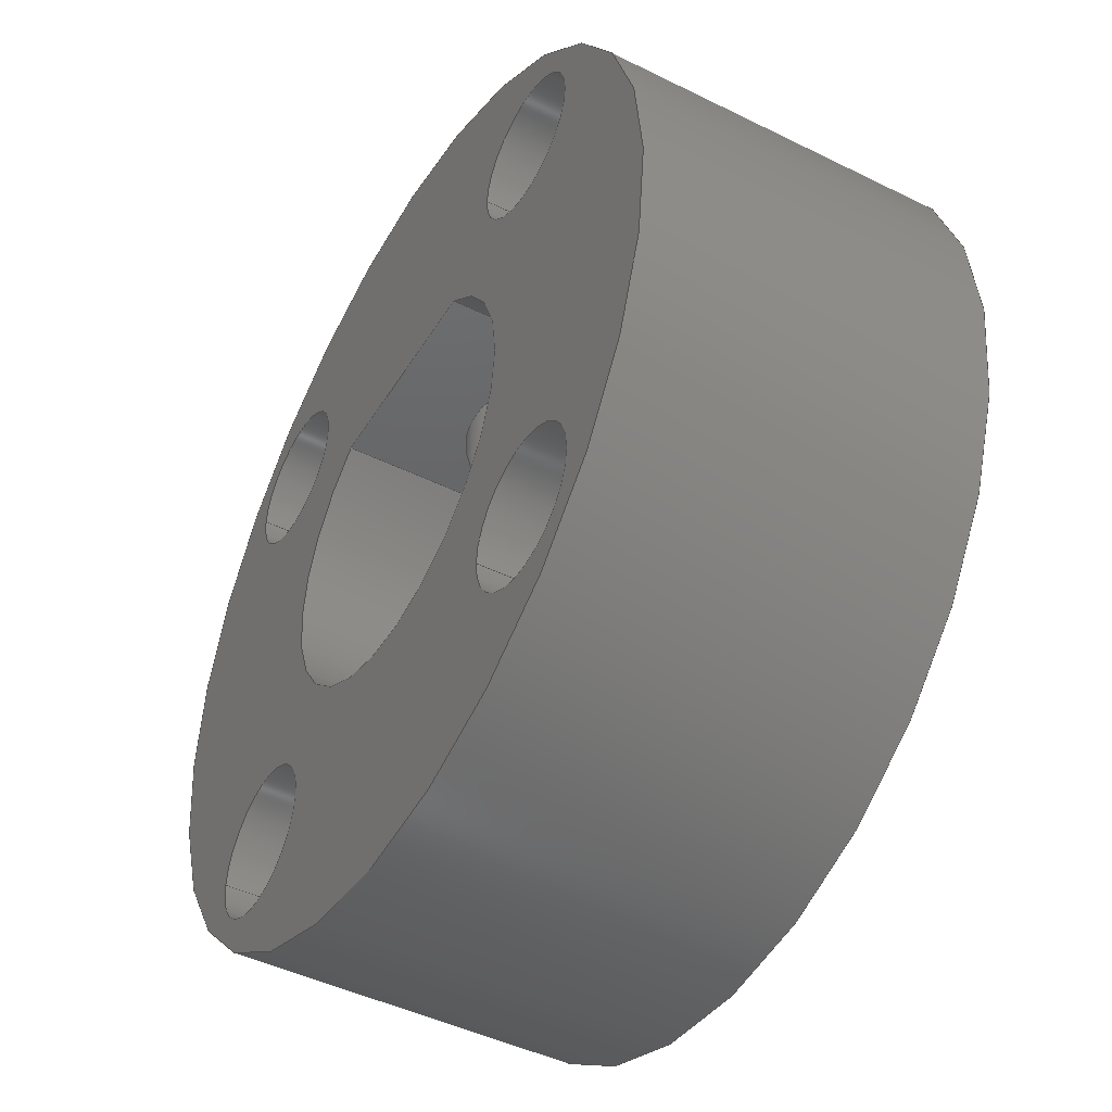
<metadata>
{"format":"step","ext":"stp","renderer":"f3d","projection":"perspective","resolution":1024,"background":"white","views":[{"elev":-45.3,"azim":-119.8,"up":"+Y"}]}
</metadata>
<code>
ISO-10303-21;
DATA;
#1=MECHANICAL_DESIGN_GEOMETRIC_PRESENTATION_REPRESENTATION('',(#4),#438);
#2=SHAPE_REPRESENTATION_RELATIONSHIP('SRR','None',#445,#3);
#3=ADVANCED_BREP_SHAPE_REPRESENTATION('',(#5),#437);
#4=STYLED_ITEM('',(#454),#5);
#5=MANIFOLD_SOLID_BREP('Solid2',#222);
#6=FACE_BOUND('',#33,.T.);
#7=FACE_BOUND('',#40,.T.);
#8=FACE_BOUND('',#42,.T.);
#9=FACE_BOUND('',#43,.T.);
#10=FACE_BOUND('',#44,.T.);
#11=FACE_BOUND('',#45,.T.);
#12=FACE_BOUND('',#46,.T.);
#13=FACE_BOUND('',#48,.T.);
#14=FACE_BOUND('',#49,.T.);
#15=FACE_BOUND('',#50,.T.);
#16=FACE_BOUND('',#51,.T.);
#17=FACE_BOUND('',#52,.T.);
#18=PLANE('',#245);
#19=PLANE('',#268);
#20=PLANE('',#269);
#21=FACE_OUTER_BOUND('',#31,.T.);
#22=FACE_OUTER_BOUND('',#32,.T.);
#23=FACE_OUTER_BOUND('',#34,.T.);
#24=FACE_OUTER_BOUND('',#35,.T.);
#25=FACE_OUTER_BOUND('',#36,.T.);
#26=FACE_OUTER_BOUND('',#37,.T.);
#27=FACE_OUTER_BOUND('',#38,.T.);
#28=FACE_OUTER_BOUND('',#39,.T.);
#29=FACE_OUTER_BOUND('',#41,.T.);
#30=FACE_OUTER_BOUND('',#47,.T.);
#31=EDGE_LOOP('',(#145,#146,#147,#148,#149,#150));
#32=EDGE_LOOP('',(#151,#152,#153,#154));
#33=EDGE_LOOP('',(#155,#156));
#34=EDGE_LOOP('',(#157,#158,#159,#160));
#35=EDGE_LOOP('',(#161,#162,#163,#164,#165));
#36=EDGE_LOOP('',(#166,#167,#168,#169,#170));
#37=EDGE_LOOP('',(#171,#172,#173,#174,#175));
#38=EDGE_LOOP('',(#176,#177,#178,#179,#180));
#39=EDGE_LOOP('',(#181,#182,#183,#184));
#40=EDGE_LOOP('',(#185,#186));
#41=EDGE_LOOP('',(#187));
#42=EDGE_LOOP('',(#188,#189));
#43=EDGE_LOOP('',(#190,#191));
#44=EDGE_LOOP('',(#192,#193));
#45=EDGE_LOOP('',(#194,#195));
#46=EDGE_LOOP('',(#196,#197));
#47=EDGE_LOOP('',(#198));
#48=EDGE_LOOP('',(#199,#200));
#49=EDGE_LOOP('',(#201));
#50=EDGE_LOOP('',(#202));
#51=EDGE_LOOP('',(#203));
#52=EDGE_LOOP('',(#204));
#53=B_SPLINE_CURVE_WITH_KNOTS('',3,(#347,#348,#349,#350,#351,#352,#353,
#354,#355,#356,#357,#358,#359,#360,#361,#362,#363,#364),.UNSPECIFIED.,.F.,
 .F.,(4,2,2,2,2,2,2,2,4),(0,0.05667,0.1133,0.1701,
0.2268,0.2834,0.34,0.3966,
0.4533),.UNSPECIFIED.);
#54=B_SPLINE_CURVE_WITH_KNOTS('',3,(#365,#366,#367,#368,#369,#370,#371,
#372,#373,#374,#375,#376,#377,#378,#379,#380,#381,#382),.UNSPECIFIED.,.F.,
 .F.,(4,2,2,2,2,2,2,2,4),(0.4533,0.5099,0.5666,
0.6232,0.6798,0.7365,0.7932,
0.8499,0.9066),.UNSPECIFIED.);
#55=LINE('',#345,#65);
#56=LINE('',#386,#66);
#57=LINE('',#388,#67);
#58=LINE('',#390,#68);
#59=LINE('',#391,#69);
#60=LINE('',#401,#70);
#61=LINE('',#409,#71);
#62=LINE('',#417,#72);
#63=LINE('',#425,#73);
#64=LINE('',#431,#74);
#65=VECTOR('',#278,1.5);
#66=VECTOR('',#281,10);
#67=VECTOR('',#282,10);
#68=VECTOR('',#283,10);
#69=VECTOR('',#284,10);
#70=VECTOR('',#297,1.3);
#71=VECTOR('',#306,1.3);
#72=VECTOR('',#315,1.3);
#73=VECTOR('',#324,1.3);
#74=VECTOR('',#331,7.75);
#75=CIRCLE('',#243,1.5);
#76=CIRCLE('',#244,1.5);
#77=CIRCLE('',#247,3.365);
#78=CIRCLE('',#248,3.365);
#79=CIRCLE('',#250,1.3);
#80=CIRCLE('',#251,1.3);
#81=CIRCLE('',#252,1.3);
#82=CIRCLE('',#254,1.3);
#83=CIRCLE('',#255,1.3);
#84=CIRCLE('',#256,1.3);
#85=CIRCLE('',#258,1.3);
#86=CIRCLE('',#259,1.3);
#87=CIRCLE('',#260,1.3);
#88=CIRCLE('',#262,1.3);
#89=CIRCLE('',#263,1.3);
#90=CIRCLE('',#264,1.3);
#91=CIRCLE('',#266,7.75);
#92=CIRCLE('',#267,7.75);
#93=VERTEX_POINT('',#340);
#94=VERTEX_POINT('',#341);
#95=VERTEX_POINT('',#344);
#96=VERTEX_POINT('',#346);
#97=VERTEX_POINT('',#384);
#98=VERTEX_POINT('',#385);
#99=VERTEX_POINT('',#387);
#100=VERTEX_POINT('',#389);
#101=VERTEX_POINT('',#396);
#102=VERTEX_POINT('',#397);
#103=VERTEX_POINT('',#400);
#104=VERTEX_POINT('',#404);
#105=VERTEX_POINT('',#405);
#106=VERTEX_POINT('',#408);
#107=VERTEX_POINT('',#412);
#108=VERTEX_POINT('',#413);
#109=VERTEX_POINT('',#416);
#110=VERTEX_POINT('',#420);
#111=VERTEX_POINT('',#421);
#112=VERTEX_POINT('',#424);
#113=VERTEX_POINT('',#428);
#114=VERTEX_POINT('',#430);
#115=EDGE_CURVE('',#93,#94,#75,.T.);
#116=EDGE_CURVE('',#94,#93,#76,.T.);
#117=EDGE_CURVE('',#94,#95,#55,.T.);
#118=EDGE_CURVE('',#96,#95,#53,.T.);
#119=EDGE_CURVE('',#95,#96,#54,.T.);
#120=EDGE_CURVE('',#97,#98,#56,.T.);
#121=EDGE_CURVE('',#99,#97,#57,.T.);
#122=EDGE_CURVE('',#100,#99,#58,.T.);
#123=EDGE_CURVE('',#98,#100,#59,.T.);
#124=EDGE_CURVE('',#98,#97,#77,.T.);
#125=EDGE_CURVE('',#99,#100,#78,.T.);
#126=EDGE_CURVE('',#101,#102,#79,.T.);
#127=EDGE_CURVE('',#102,#101,#80,.T.);
#128=EDGE_CURVE('',#102,#103,#60,.T.);
#129=EDGE_CURVE('',#103,#103,#81,.T.);
#130=EDGE_CURVE('',#104,#105,#82,.T.);
#131=EDGE_CURVE('',#105,#104,#83,.T.);
#132=EDGE_CURVE('',#105,#106,#61,.T.);
#133=EDGE_CURVE('',#106,#106,#84,.T.);
#134=EDGE_CURVE('',#107,#108,#85,.T.);
#135=EDGE_CURVE('',#108,#107,#86,.T.);
#136=EDGE_CURVE('',#108,#109,#62,.T.);
#137=EDGE_CURVE('',#109,#109,#87,.T.);
#138=EDGE_CURVE('',#110,#111,#88,.T.);
#139=EDGE_CURVE('',#111,#110,#89,.T.);
#140=EDGE_CURVE('',#111,#112,#63,.T.);
#141=EDGE_CURVE('',#112,#112,#90,.T.);
#142=EDGE_CURVE('',#113,#113,#91,.T.);
#143=EDGE_CURVE('',#113,#114,#64,.T.);
#144=EDGE_CURVE('',#114,#114,#92,.T.);
#145=ORIENTED_EDGE('',*,*,#115,.F.);
#146=ORIENTED_EDGE('',*,*,#116,.F.);
#147=ORIENTED_EDGE('',*,*,#117,.T.);
#148=ORIENTED_EDGE('',*,*,#118,.F.);
#149=ORIENTED_EDGE('',*,*,#119,.F.);
#150=ORIENTED_EDGE('',*,*,#117,.F.);
#151=ORIENTED_EDGE('',*,*,#120,.F.);
#152=ORIENTED_EDGE('',*,*,#121,.F.);
#153=ORIENTED_EDGE('',*,*,#122,.F.);
#154=ORIENTED_EDGE('',*,*,#123,.F.);
#155=ORIENTED_EDGE('',*,*,#115,.T.);
#156=ORIENTED_EDGE('',*,*,#116,.T.);
#157=ORIENTED_EDGE('',*,*,#121,.T.);
#158=ORIENTED_EDGE('',*,*,#124,.F.);
#159=ORIENTED_EDGE('',*,*,#123,.T.);
#160=ORIENTED_EDGE('',*,*,#125,.F.);
#161=ORIENTED_EDGE('',*,*,#126,.F.);
#162=ORIENTED_EDGE('',*,*,#127,.F.);
#163=ORIENTED_EDGE('',*,*,#128,.T.);
#164=ORIENTED_EDGE('',*,*,#129,.F.);
#165=ORIENTED_EDGE('',*,*,#128,.F.);
#166=ORIENTED_EDGE('',*,*,#130,.F.);
#167=ORIENTED_EDGE('',*,*,#131,.F.);
#168=ORIENTED_EDGE('',*,*,#132,.T.);
#169=ORIENTED_EDGE('',*,*,#133,.F.);
#170=ORIENTED_EDGE('',*,*,#132,.F.);
#171=ORIENTED_EDGE('',*,*,#134,.F.);
#172=ORIENTED_EDGE('',*,*,#135,.F.);
#173=ORIENTED_EDGE('',*,*,#136,.T.);
#174=ORIENTED_EDGE('',*,*,#137,.F.);
#175=ORIENTED_EDGE('',*,*,#136,.F.);
#176=ORIENTED_EDGE('',*,*,#138,.F.);
#177=ORIENTED_EDGE('',*,*,#139,.F.);
#178=ORIENTED_EDGE('',*,*,#140,.T.);
#179=ORIENTED_EDGE('',*,*,#141,.F.);
#180=ORIENTED_EDGE('',*,*,#140,.F.);
#181=ORIENTED_EDGE('',*,*,#142,.F.);
#182=ORIENTED_EDGE('',*,*,#143,.T.);
#183=ORIENTED_EDGE('',*,*,#144,.F.);
#184=ORIENTED_EDGE('',*,*,#143,.F.);
#185=ORIENTED_EDGE('',*,*,#118,.T.);
#186=ORIENTED_EDGE('',*,*,#119,.T.);
#187=ORIENTED_EDGE('',*,*,#144,.T.);
#188=ORIENTED_EDGE('',*,*,#124,.T.);
#189=ORIENTED_EDGE('',*,*,#120,.T.);
#190=ORIENTED_EDGE('',*,*,#126,.T.);
#191=ORIENTED_EDGE('',*,*,#127,.T.);
#192=ORIENTED_EDGE('',*,*,#130,.T.);
#193=ORIENTED_EDGE('',*,*,#131,.T.);
#194=ORIENTED_EDGE('',*,*,#134,.T.);
#195=ORIENTED_EDGE('',*,*,#135,.T.);
#196=ORIENTED_EDGE('',*,*,#138,.T.);
#197=ORIENTED_EDGE('',*,*,#139,.T.);
#198=ORIENTED_EDGE('',*,*,#142,.T.);
#199=ORIENTED_EDGE('',*,*,#125,.T.);
#200=ORIENTED_EDGE('',*,*,#122,.T.);
#201=ORIENTED_EDGE('',*,*,#129,.T.);
#202=ORIENTED_EDGE('',*,*,#133,.T.);
#203=ORIENTED_EDGE('',*,*,#137,.T.);
#204=ORIENTED_EDGE('',*,*,#141,.T.);
#205=CYLINDRICAL_SURFACE('',#242,1.5);
#206=CYLINDRICAL_SURFACE('',#246,3.365);
#207=CYLINDRICAL_SURFACE('',#249,1.3);
#208=CYLINDRICAL_SURFACE('',#253,1.3);
#209=CYLINDRICAL_SURFACE('',#257,1.3);
#210=CYLINDRICAL_SURFACE('',#261,1.3);
#211=CYLINDRICAL_SURFACE('',#265,7.75);
#212=ADVANCED_FACE('',(#21),#205,.F.);
#213=ADVANCED_FACE('',(#22,#6),#18,.T.);
#214=ADVANCED_FACE('',(#23),#206,.F.);
#215=ADVANCED_FACE('',(#24),#207,.F.);
#216=ADVANCED_FACE('',(#25),#208,.F.);
#217=ADVANCED_FACE('',(#26),#209,.F.);
#218=ADVANCED_FACE('',(#27),#210,.F.);
#219=ADVANCED_FACE('',(#28,#7),#211,.T.);
#220=ADVANCED_FACE('',(#29,#8,#9,#10,#11,#12),#19,.F.);
#221=ADVANCED_FACE('',(#30,#13,#14,#15,#16,#17),#20,.T.);
#222=CLOSED_SHELL('',(#212,#213,#214,#215,#216,#217,#218,#219,#220,#221));
#223=DERIVED_UNIT_ELEMENT(#225,1);
#224=DERIVED_UNIT_ELEMENT(#440,3);
#225=(
MASS_UNIT()
NAMED_UNIT(*)
SI_UNIT($,.GRAM.)
);
#226=DERIVED_UNIT((#223,#224));
#227=MEASURE_REPRESENTATION_ITEM('density measure',
POSITIVE_RATIO_MEASURE(1),#226);
#228=PROPERTY_DEFINITION_REPRESENTATION(#233,#230);
#229=PROPERTY_DEFINITION_REPRESENTATION(#234,#231);
#230=REPRESENTATION('material name',(#232),#437);
#231=REPRESENTATION('density',(#227),#437);
#232=DESCRIPTIVE_REPRESENTATION_ITEM('Generic','Generic');
#233=PROPERTY_DEFINITION('material property','material name',#447);
#234=PROPERTY_DEFINITION('material property','density of part',#447);
#235=DATE_TIME_ROLE('creation_date');
#236=APPLIED_DATE_AND_TIME_ASSIGNMENT(#237,#235,(#447));
#237=DATE_AND_TIME(#238,#239);
#238=CALENDAR_DATE(2018,10,6);
#239=LOCAL_TIME(22,7,43,#240);
#240=COORDINATED_UNIVERSAL_TIME_OFFSET(0,0,.BEHIND.);
#241=AXIS2_PLACEMENT_3D('placement',#338,#270,#271);
#242=AXIS2_PLACEMENT_3D('',#339,#272,#273);
#243=AXIS2_PLACEMENT_3D('',#342,#274,#275);
#244=AXIS2_PLACEMENT_3D('',#343,#276,#277);
#245=AXIS2_PLACEMENT_3D('',#383,#279,#280);
#246=AXIS2_PLACEMENT_3D('',#392,#285,#286);
#247=AXIS2_PLACEMENT_3D('',#393,#287,#288);
#248=AXIS2_PLACEMENT_3D('',#394,#289,#290);
#249=AXIS2_PLACEMENT_3D('',#395,#291,#292);
#250=AXIS2_PLACEMENT_3D('',#398,#293,#294);
#251=AXIS2_PLACEMENT_3D('',#399,#295,#296);
#252=AXIS2_PLACEMENT_3D('',#402,#298,#299);
#253=AXIS2_PLACEMENT_3D('',#403,#300,#301);
#254=AXIS2_PLACEMENT_3D('',#406,#302,#303);
#255=AXIS2_PLACEMENT_3D('',#407,#304,#305);
#256=AXIS2_PLACEMENT_3D('',#410,#307,#308);
#257=AXIS2_PLACEMENT_3D('',#411,#309,#310);
#258=AXIS2_PLACEMENT_3D('',#414,#311,#312);
#259=AXIS2_PLACEMENT_3D('',#415,#313,#314);
#260=AXIS2_PLACEMENT_3D('',#418,#316,#317);
#261=AXIS2_PLACEMENT_3D('',#419,#318,#319);
#262=AXIS2_PLACEMENT_3D('',#422,#320,#321);
#263=AXIS2_PLACEMENT_3D('',#423,#322,#323);
#264=AXIS2_PLACEMENT_3D('',#426,#325,#326);
#265=AXIS2_PLACEMENT_3D('',#427,#327,#328);
#266=AXIS2_PLACEMENT_3D('',#429,#329,#330);
#267=AXIS2_PLACEMENT_3D('',#432,#332,#333);
#268=AXIS2_PLACEMENT_3D('',#433,#334,#335);
#269=AXIS2_PLACEMENT_3D('',#434,#336,#337);
#270=DIRECTION('axis',(0,0,1));
#271=DIRECTION('refdir',(1,0,0));
#272=DIRECTION('center_axis',(0,-1,0));
#273=DIRECTION('ref_axis',(1,0,0));
#274=DIRECTION('center_axis',(0,1,0));
#275=DIRECTION('ref_axis',(1,0,0));
#276=DIRECTION('center_axis',(0,1,0));
#277=DIRECTION('ref_axis',(1,0,0));
#278=DIRECTION('',(0,1,0));
#279=DIRECTION('center_axis',(0,-1,0));
#280=DIRECTION('ref_axis',(1,0,0));
#281=DIRECTION('',(-1,0,0));
#282=DIRECTION('',(0,0,-1));
#283=DIRECTION('',(1,0,0));
#284=DIRECTION('',(0,0,1));
#285=DIRECTION('center_axis',(0,0,-1));
#286=DIRECTION('ref_axis',(1.837e-16,-1,0));
#287=DIRECTION('center_axis',(0,0,1));
#288=DIRECTION('ref_axis',(-1,0,0));
#289=DIRECTION('center_axis',(0,0,-1));
#290=DIRECTION('ref_axis',(-1,0,0));
#291=DIRECTION('center_axis',(0,0,-1));
#292=DIRECTION('ref_axis',(-1,0,0));
#293=DIRECTION('center_axis',(0,0,1));
#294=DIRECTION('ref_axis',(-1,0,0));
#295=DIRECTION('center_axis',(0,0,1));
#296=DIRECTION('ref_axis',(-1,0,0));
#297=DIRECTION('',(0,0,1));
#298=DIRECTION('center_axis',(0,0,-1));
#299=DIRECTION('ref_axis',(-1,0,0));
#300=DIRECTION('center_axis',(0,0,-1));
#301=DIRECTION('ref_axis',(-1,0,0));
#302=DIRECTION('center_axis',(0,0,1));
#303=DIRECTION('ref_axis',(-1,0,0));
#304=DIRECTION('center_axis',(0,0,1));
#305=DIRECTION('ref_axis',(-1,0,0));
#306=DIRECTION('',(0,0,1));
#307=DIRECTION('center_axis',(0,0,-1));
#308=DIRECTION('ref_axis',(-1,0,0));
#309=DIRECTION('center_axis',(0,0,-1));
#310=DIRECTION('ref_axis',(-1,0,0));
#311=DIRECTION('center_axis',(0,0,1));
#312=DIRECTION('ref_axis',(-1,0,0));
#313=DIRECTION('center_axis',(0,0,1));
#314=DIRECTION('ref_axis',(-1,0,0));
#315=DIRECTION('',(0,0,1));
#316=DIRECTION('center_axis',(0,0,-1));
#317=DIRECTION('ref_axis',(-1,0,0));
#318=DIRECTION('center_axis',(0,0,-1));
#319=DIRECTION('ref_axis',(-1,0,0));
#320=DIRECTION('center_axis',(0,0,1));
#321=DIRECTION('ref_axis',(-1,0,0));
#322=DIRECTION('center_axis',(0,0,1));
#323=DIRECTION('ref_axis',(-1,0,0));
#324=DIRECTION('',(0,0,1));
#325=DIRECTION('center_axis',(0,0,-1));
#326=DIRECTION('ref_axis',(-1,0,0));
#327=DIRECTION('center_axis',(0,0,1));
#328=DIRECTION('ref_axis',(-1,0,0));
#329=DIRECTION('center_axis',(0,0,1));
#330=DIRECTION('ref_axis',(-1,0,0));
#331=DIRECTION('',(0,0,-1));
#332=DIRECTION('center_axis',(0,0,-1));
#333=DIRECTION('ref_axis',(-1,0,0));
#334=DIRECTION('center_axis',(0,0,1));
#335=DIRECTION('ref_axis',(1,0,0));
#336=DIRECTION('center_axis',(0,0,1));
#337=DIRECTION('ref_axis',(1,0,0));
#338=CARTESIAN_POINT('',(0,0,0));
#339=CARTESIAN_POINT('Origin',(0.1238,25.52,3));
#340=CARTESIAN_POINT('',(1.624,2.794,3));
#341=CARTESIAN_POINT('',(-1.376,2.794,3));
#342=CARTESIAN_POINT('Origin',(0.1238,2.794,3));
#343=CARTESIAN_POINT('Origin',(0.1238,2.794,3));
#344=CARTESIAN_POINT('',(-1.376,7.627,3));
#345=CARTESIAN_POINT('',(-1.376,25.52,3));
#346=CARTESIAN_POINT('',(1.624,7.578,3));
#347=CARTESIAN_POINT('Ctrl Pts',(1.624,7.578,3));
#348=CARTESIAN_POINT('Ctrl Pts',(1.624,7.578,3.189));
#349=CARTESIAN_POINT('Ctrl Pts',(1.586,7.586,3.39));
#350=CARTESIAN_POINT('Ctrl Pts',(1.433,7.617,3.759));
#351=CARTESIAN_POINT('Ctrl Pts',(1.318,7.638,3.927));
#352=CARTESIAN_POINT('Ctrl Pts',(1.052,7.679,4.193));
#353=CARTESIAN_POINT('Ctrl Pts',(0.8836,7.702,4.309));
#354=CARTESIAN_POINT('Ctrl Pts',(0.5141,7.735,4.462));
#355=CARTESIAN_POINT('Ctrl Pts',(0.3129,7.746,4.5));
#356=CARTESIAN_POINT('Ctrl Pts',(-0.06483,7.752,4.5));
#357=CARTESIAN_POINT('Ctrl Pts',(-0.2658,7.748,4.462));
#358=CARTESIAN_POINT('Ctrl Pts',(-0.6352,7.726,4.309));
#359=CARTESIAN_POINT('Ctrl Pts',(-0.8036,7.709,4.194));
#360=CARTESIAN_POINT('Ctrl Pts',(-1.07,7.677,3.928));
#361=CARTESIAN_POINT('Ctrl Pts',(-1.185,7.659,3.76));
#362=CARTESIAN_POINT('Ctrl Pts',(-1.338,7.634,3.39));
#363=CARTESIAN_POINT('Ctrl Pts',(-1.376,7.627,3.189));
#364=CARTESIAN_POINT('Ctrl Pts',(-1.376,7.627,3));
#365=CARTESIAN_POINT('Ctrl Pts',(-1.376,7.627,3));
#366=CARTESIAN_POINT('Ctrl Pts',(-1.376,7.627,2.811));
#367=CARTESIAN_POINT('Ctrl Pts',(-1.338,7.634,2.61));
#368=CARTESIAN_POINT('Ctrl Pts',(-1.185,7.659,2.24));
#369=CARTESIAN_POINT('Ctrl Pts',(-1.07,7.677,2.072));
#370=CARTESIAN_POINT('Ctrl Pts',(-0.8036,7.709,1.806));
#371=CARTESIAN_POINT('Ctrl Pts',(-0.6352,7.726,1.691));
#372=CARTESIAN_POINT('Ctrl Pts',(-0.2658,7.748,1.538));
#373=CARTESIAN_POINT('Ctrl Pts',(-0.06483,7.752,1.5));
#374=CARTESIAN_POINT('Ctrl Pts',(0.3129,7.746,1.5));
#375=CARTESIAN_POINT('Ctrl Pts',(0.5141,7.735,1.538));
#376=CARTESIAN_POINT('Ctrl Pts',(0.8836,7.702,1.691));
#377=CARTESIAN_POINT('Ctrl Pts',(1.052,7.679,1.807));
#378=CARTESIAN_POINT('Ctrl Pts',(1.318,7.638,2.073));
#379=CARTESIAN_POINT('Ctrl Pts',(1.433,7.617,2.241));
#380=CARTESIAN_POINT('Ctrl Pts',(1.586,7.586,2.61));
#381=CARTESIAN_POINT('Ctrl Pts',(1.624,7.578,2.811));
#382=CARTESIAN_POINT('Ctrl Pts',(1.624,7.578,3));
#383=CARTESIAN_POINT('Origin',(-1.876,2.794,0));
#384=CARTESIAN_POINT('',(1.876,2.794,0));
#385=CARTESIAN_POINT('',(-1.876,2.794,0));
#386=CARTESIAN_POINT('',(1.876,2.794,0));
#387=CARTESIAN_POINT('',(1.876,2.794,6));
#388=CARTESIAN_POINT('',(1.876,2.794,22.73));
#389=CARTESIAN_POINT('',(-1.876,2.794,6));
#390=CARTESIAN_POINT('',(1.876,2.794,6));
#391=CARTESIAN_POINT('',(-1.876,2.794,22.73));
#392=CARTESIAN_POINT('Origin',(0,0,22.73));
#393=CARTESIAN_POINT('Origin',(0,0,0));
#394=CARTESIAN_POINT('Origin',(0,0,6));
#395=CARTESIAN_POINT('Origin',(4.243,-4.243,22.73));
#396=CARTESIAN_POINT('',(2.943,-4.243,0));
#397=CARTESIAN_POINT('',(5.543,-4.243,0));
#398=CARTESIAN_POINT('Origin',(4.243,-4.243,0));
#399=CARTESIAN_POINT('Origin',(4.243,-4.243,0));
#400=CARTESIAN_POINT('',(5.543,-4.243,6));
#401=CARTESIAN_POINT('',(5.543,-4.243,22.73));
#402=CARTESIAN_POINT('Origin',(4.243,-4.243,6));
#403=CARTESIAN_POINT('Origin',(-4.243,4.243,22.73));
#404=CARTESIAN_POINT('',(-5.543,4.243,0));
#405=CARTESIAN_POINT('',(-2.943,4.243,0));
#406=CARTESIAN_POINT('Origin',(-4.243,4.243,0));
#407=CARTESIAN_POINT('Origin',(-4.243,4.243,0));
#408=CARTESIAN_POINT('',(-2.943,4.243,6));
#409=CARTESIAN_POINT('',(-2.943,4.243,22.73));
#410=CARTESIAN_POINT('Origin',(-4.243,4.243,6));
#411=CARTESIAN_POINT('Origin',(4.243,4.243,22.73));
#412=CARTESIAN_POINT('',(2.943,4.243,0));
#413=CARTESIAN_POINT('',(5.543,4.243,0));
#414=CARTESIAN_POINT('Origin',(4.243,4.243,0));
#415=CARTESIAN_POINT('Origin',(4.243,4.243,0));
#416=CARTESIAN_POINT('',(5.543,4.243,6));
#417=CARTESIAN_POINT('',(5.543,4.243,22.73));
#418=CARTESIAN_POINT('Origin',(4.243,4.243,6));
#419=CARTESIAN_POINT('Origin',(-4.243,-4.243,22.73));
#420=CARTESIAN_POINT('',(-5.543,-4.243,0));
#421=CARTESIAN_POINT('',(-2.943,-4.243,0));
#422=CARTESIAN_POINT('Origin',(-4.243,-4.243,0));
#423=CARTESIAN_POINT('Origin',(-4.243,-4.243,0));
#424=CARTESIAN_POINT('',(-2.943,-4.243,6));
#425=CARTESIAN_POINT('',(-2.943,-4.243,22.73));
#426=CARTESIAN_POINT('Origin',(-4.243,-4.243,6));
#427=CARTESIAN_POINT('Origin',(0,0,0));
#428=CARTESIAN_POINT('',(7.75,9.491e-16,6));
#429=CARTESIAN_POINT('Origin',(0,0,6));
#430=CARTESIAN_POINT('',(7.75,9.491e-16,0));
#431=CARTESIAN_POINT('',(7.75,9.491e-16,0));
#432=CARTESIAN_POINT('Origin',(0,0,0));
#433=CARTESIAN_POINT('Origin',(-5.566e-16,0,0));
#434=CARTESIAN_POINT('Origin',(-5.566e-16,0,6));
#435=UNCERTAINTY_MEASURE_WITH_UNIT(LENGTH_MEASURE(0.01),#439,
'DISTANCE_ACCURACY_VALUE',
'Maximum model space distance between geometric entities at asserted c
onnectivities');
#436=UNCERTAINTY_MEASURE_WITH_UNIT(LENGTH_MEASURE(0.01),#439,
'DISTANCE_ACCURACY_VALUE',
'Maximum model space distance between geometric entities at asserted c
onnectivities');
#437=(
GEOMETRIC_REPRESENTATION_CONTEXT(3)
GLOBAL_UNCERTAINTY_ASSIGNED_CONTEXT((#435))
GLOBAL_UNIT_ASSIGNED_CONTEXT((#439,#441,#442))
REPRESENTATION_CONTEXT('','3D')
);
#438=(
GEOMETRIC_REPRESENTATION_CONTEXT(3)
GLOBAL_UNCERTAINTY_ASSIGNED_CONTEXT((#436))
GLOBAL_UNIT_ASSIGNED_CONTEXT((#439,#441,#442))
REPRESENTATION_CONTEXT('','3D')
);
#439=(
LENGTH_UNIT()
NAMED_UNIT(*)
SI_UNIT(.MILLI.,.METRE.)
);
#440=(
LENGTH_UNIT()
NAMED_UNIT(*)
SI_UNIT(.CENTI.,.METRE.)
);
#441=(
NAMED_UNIT(*)
PLANE_ANGLE_UNIT()
SI_UNIT($,.RADIAN.)
);
#442=(
NAMED_UNIT(*)
SI_UNIT($,.STERADIAN.)
SOLID_ANGLE_UNIT()
);
#443=SHAPE_DEFINITION_REPRESENTATION(#444,#445);
#444=PRODUCT_DEFINITION_SHAPE('',$,#447);
#445=SHAPE_REPRESENTATION('',(#241),#437);
#446=PRODUCT_DEFINITION_CONTEXT('part definition',#451,'design');
#447=PRODUCT_DEFINITION('omniWheelInsert','omniWheelInsert',#448,#446);
#448=PRODUCT_DEFINITION_FORMATION('',$,#453);
#449=PRODUCT_RELATED_PRODUCT_CATEGORY('omniWheelInsert',
'omniWheelInsert',(#453));
#450=APPLICATION_PROTOCOL_DEFINITION('international standard',
'automotive_design',2009,#451);
#451=APPLICATION_CONTEXT(
'Core Data for Automotive Mechanical Design Process');
#452=PRODUCT_CONTEXT('part definition',#451,'mechanical');
#453=PRODUCT('omniWheelInsert','omniWheelInsert',$,(#452));
#454=PRESENTATION_STYLE_ASSIGNMENT((#455));
#455=SURFACE_STYLE_USAGE(.BOTH.,#458);
#456=SURFACE_STYLE_RENDERING_WITH_PROPERTIES($,#462,(#457));
#457=SURFACE_STYLE_TRANSPARENT(0);
#458=SURFACE_SIDE_STYLE('',(#459,#456));
#459=SURFACE_STYLE_FILL_AREA(#460);
#460=FILL_AREA_STYLE('',(#461));
#461=FILL_AREA_STYLE_COLOUR('',#462);
#462=COLOUR_RGB('',0.749,0.749,0.749);
ENDSEC;
END-ISO-10303-21;

</code>
